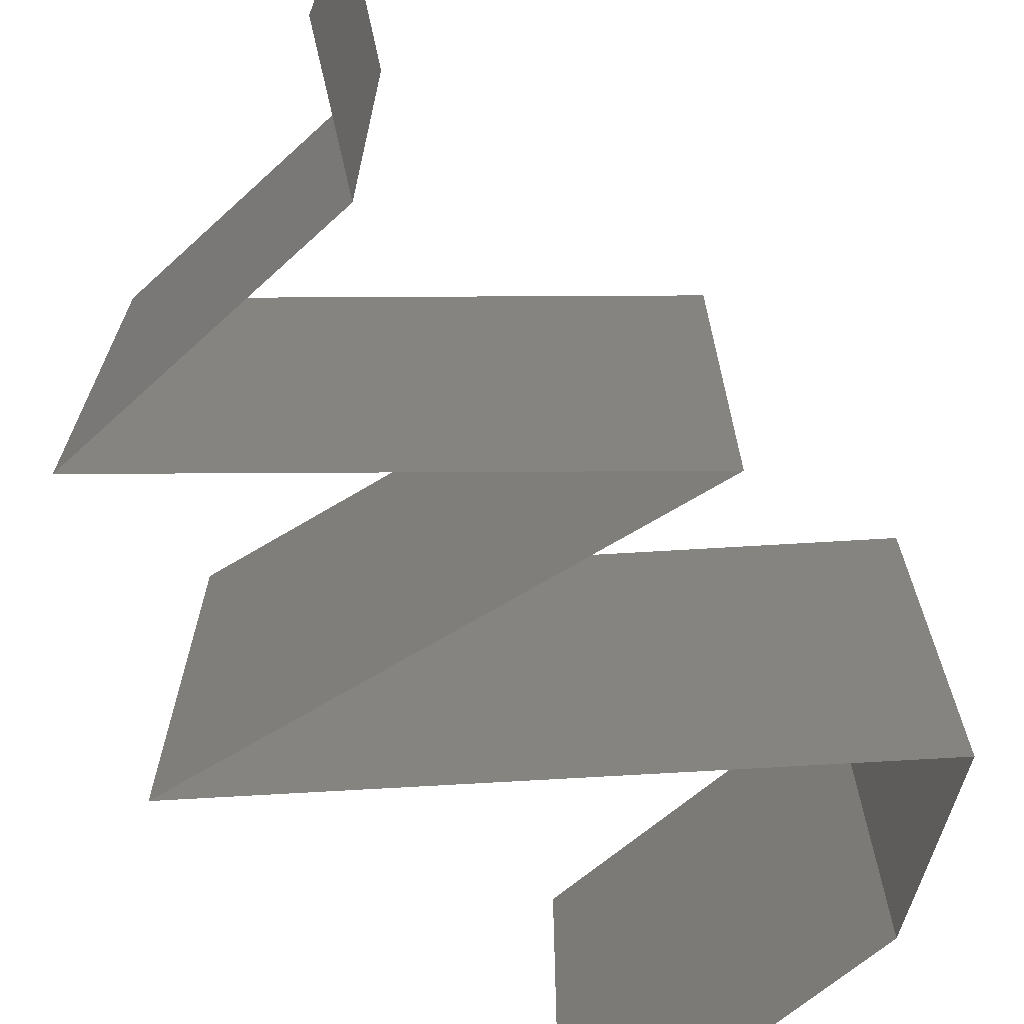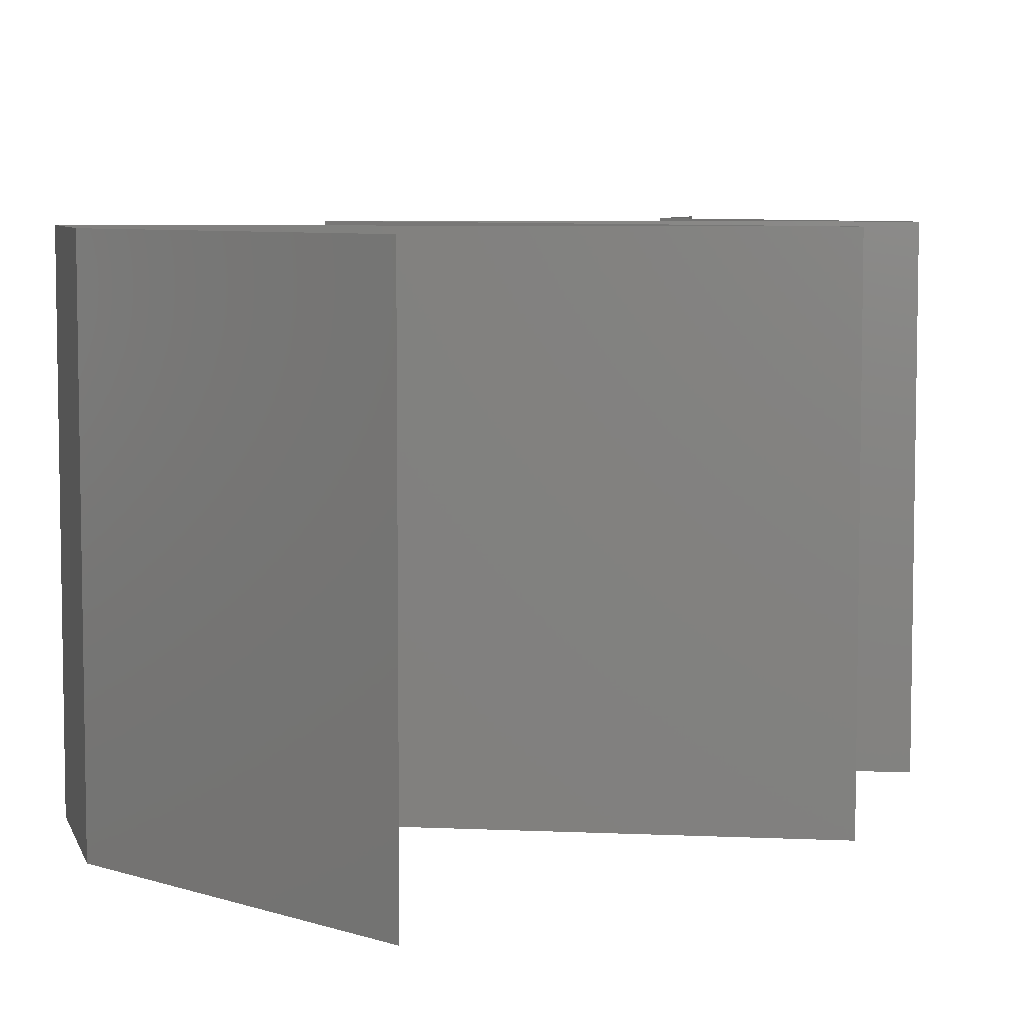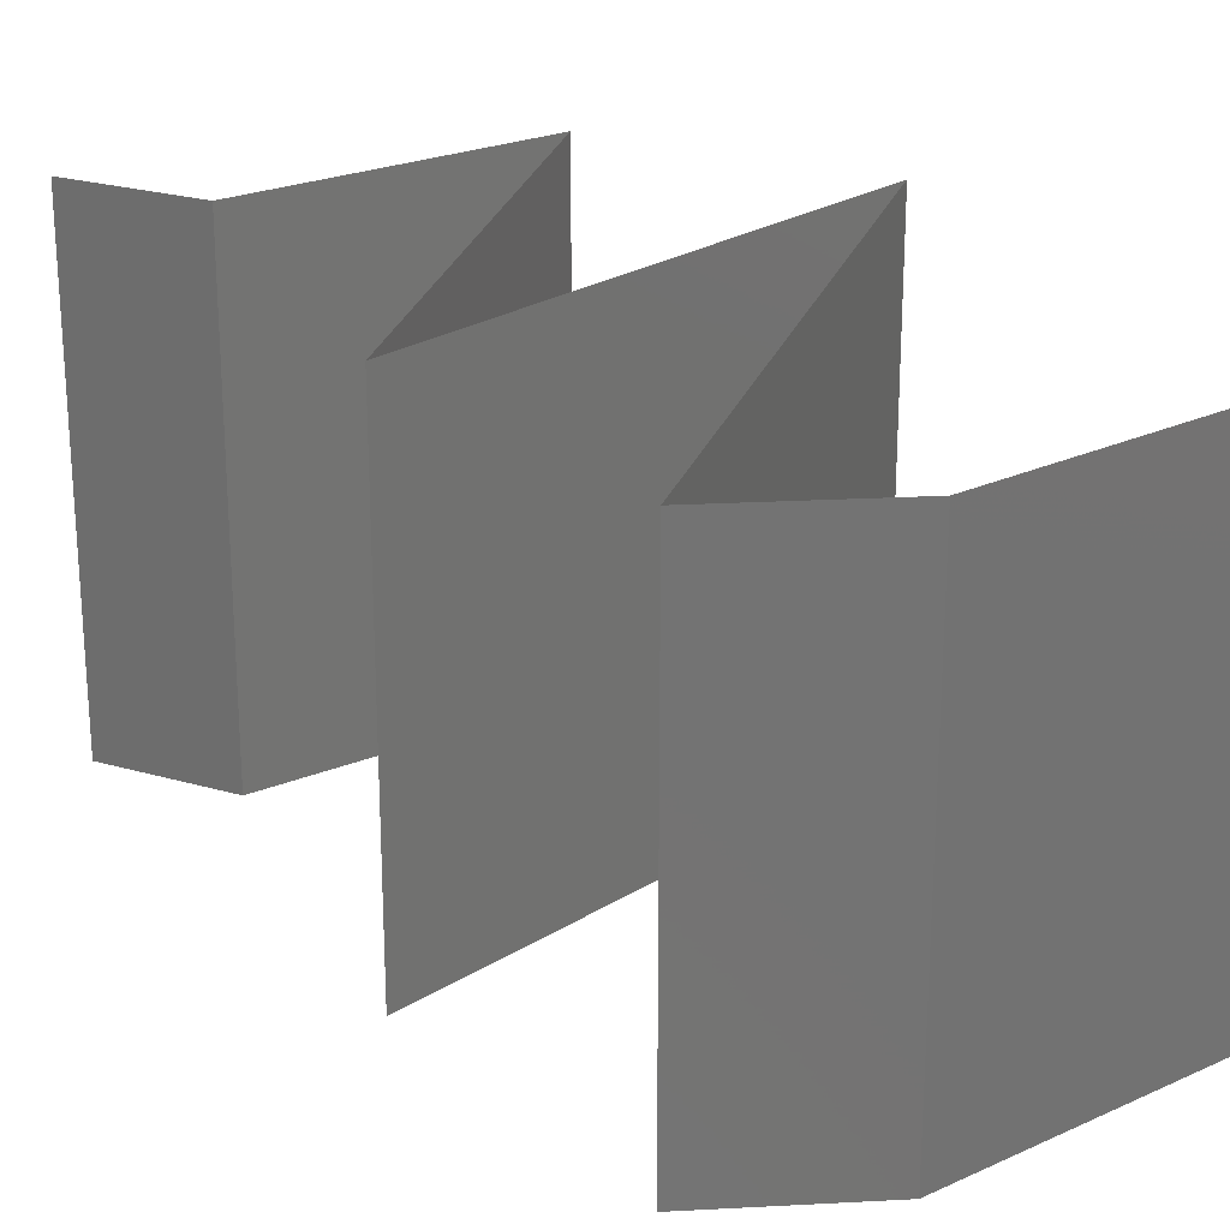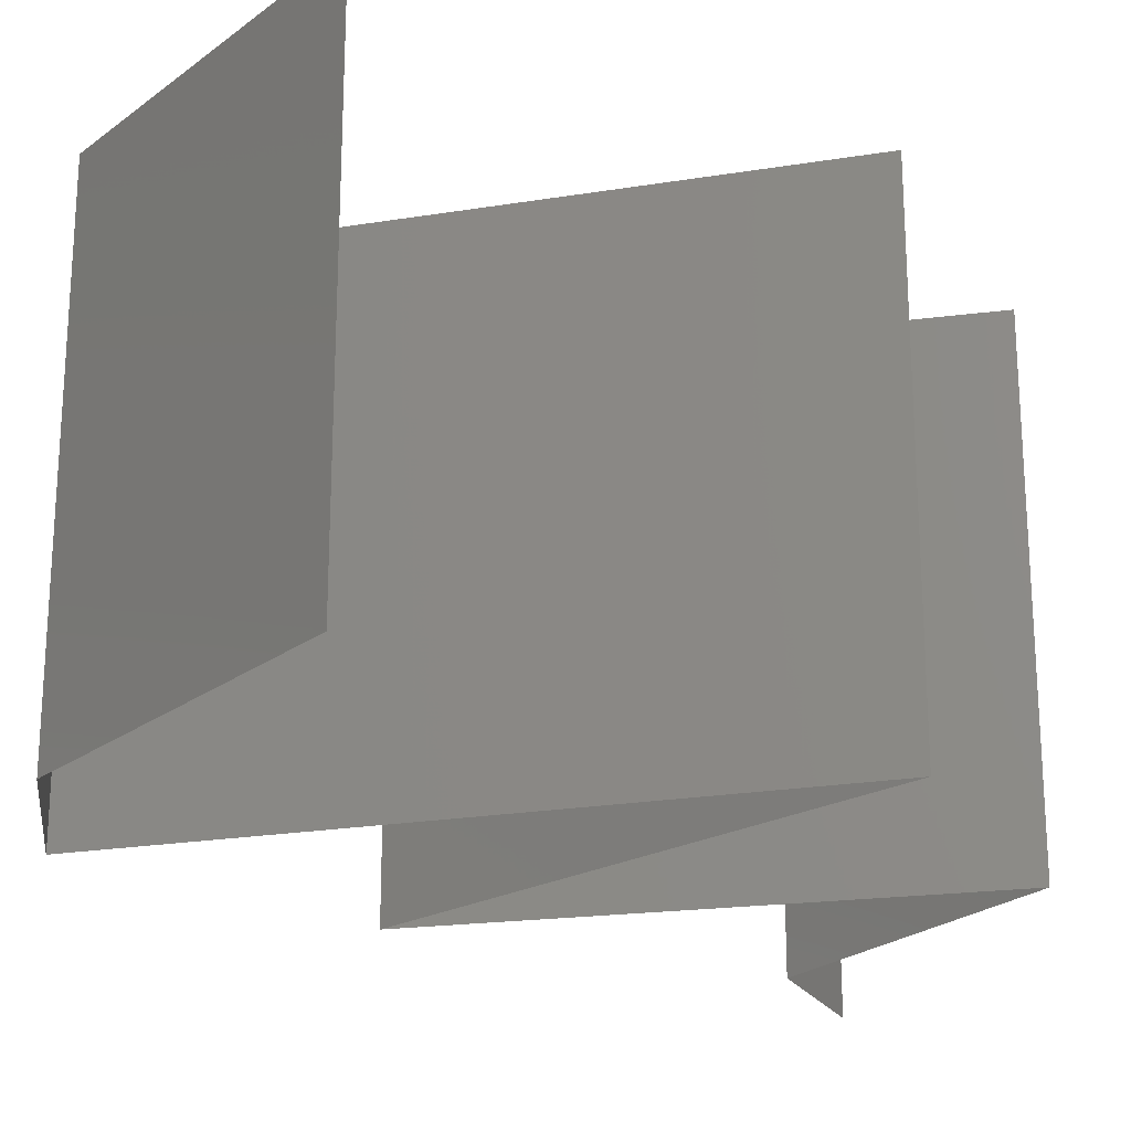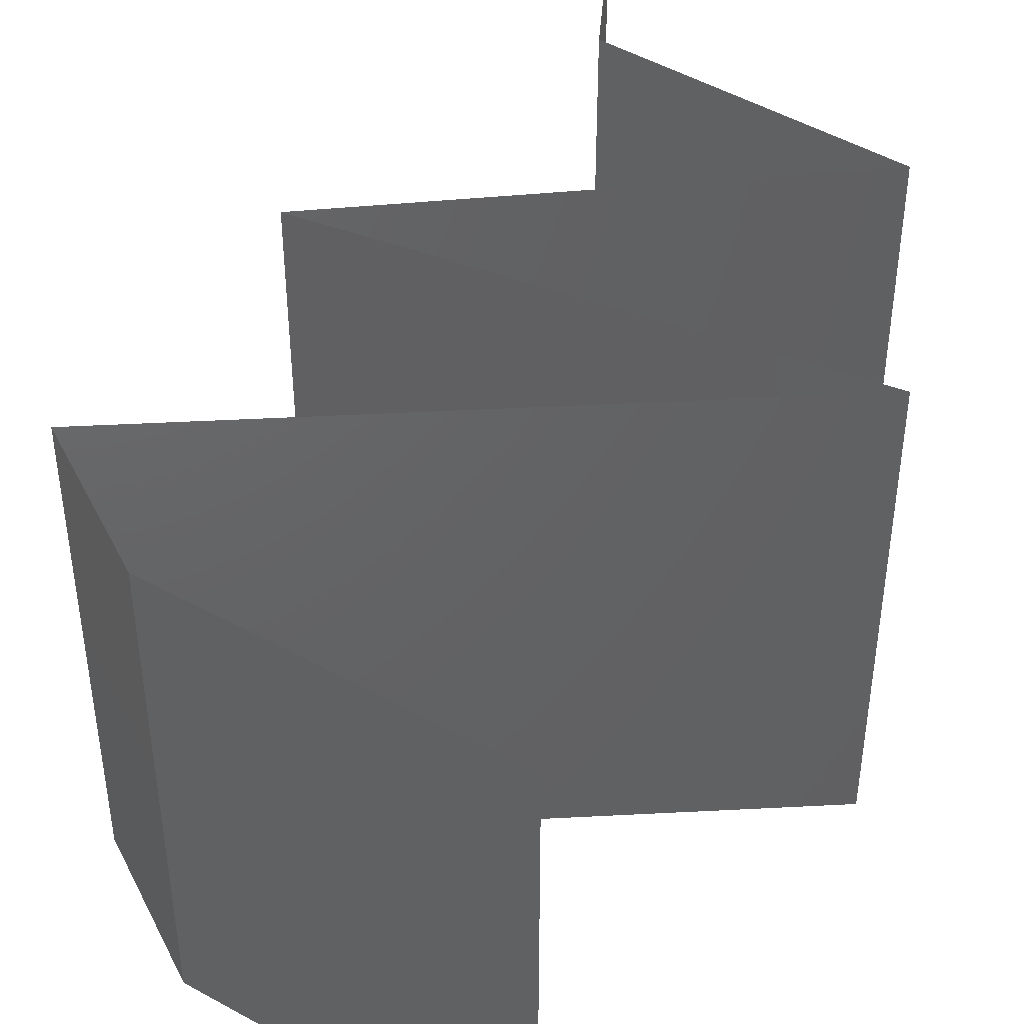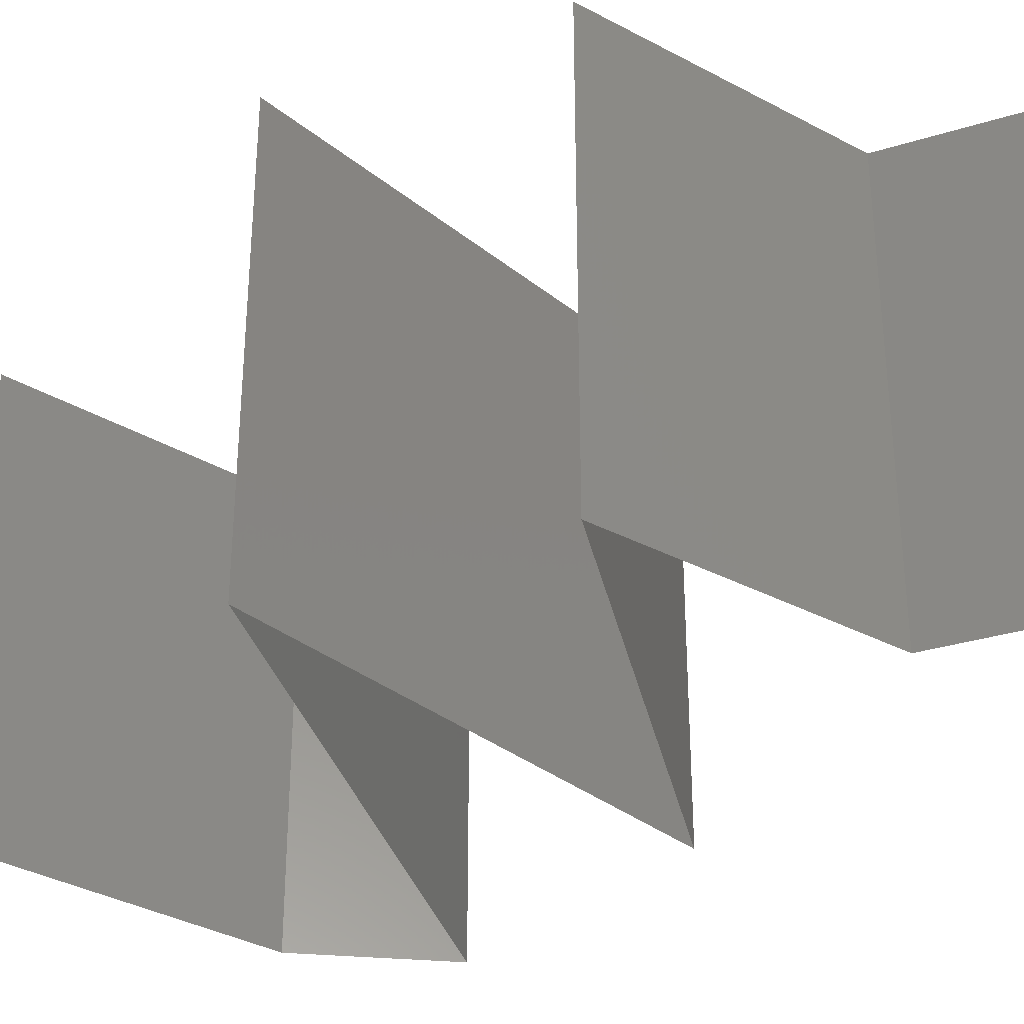
<metadata>
{"format":"stl","ext":"stl","renderer":"f3d","projection":"perspective","resolution":1024,"background":"white","views":[{"elev":-70.0,"azim":-164.2,"up":"+Z"},{"elev":6.6,"azim":20.1,"up":"+Z"},{"elev":24.7,"azim":-60.6,"up":"+Z"},{"elev":-22.9,"azim":27.9,"up":"+Z"},{"elev":44.5,"azim":8.9,"up":"+Z"},{"elev":-33.2,"azim":117.2,"up":"+Z"}]}
</metadata>
<code>
# stl→obj: 59 verts, 86 faces
v 0.03148 0.04 0.01
v 0.03107 0.04572 0.01
v 0.03127 0.04286 0.005
v 0.03127 0.04286 0.015
v 0.03148 0.04 0.02
v 0.03107 0.04572 0.02
v 0.03107 0.04572 0
v 0.03148 0.04 0
v 0.0429 0.03429 0.01
v 0.03719 0.03714 0.02
v 0.03719 0.03714 0
v 0.0429 0.03429 0
v 0.0429 0.03429 0.02
v 0.0223 0.02857 0.01
v 0.0223 0.02857 0.02
v 0.03019 0.03076 0.01196
v 0.0326 0.03143 0.02
v 0.0326 0.03143 0
v 0.03579 0.03231 0.007298
v 0.0223 0.02857 0
v 0.02745 0.03 0.005
v 0.03694 0.03263 0.01395
v 0.0305 0.02637 0.008293
v 0.03293 0.02572 0
v 0.04356 0.02286 0.02
v 0.03293 0.02572 0.02
v 0.03645 0.02477 0.01259
v 0.04356 0.02286 0.01
v 0.02789 0.02707 0.01479
v 0.04356 0.02286 0
v 0.03744 0.0245 0.00613
v 0.03489 0.02095 0
v 0.03709 0.02144 0.007188
v 0.02623 0.01905 0.02
v 0.03489 0.02095 0.02
v 0.03075 0.02004 0.01277
v 0.01756 0.01714 0.01
v 0.01756 0.01714 0.02
v 0.02377 0.01851 0.01363
v 0.01756 0.01714 0
v 0.02423 0.01861 0.006859
v 0.02623 0.01905 0
v 0.03797 0.02163 0.01399
v 0.03056 0.02 0.005359
v 0.02147 0.01143 0.01
v 0.01951 0.01429 0.005
v 0.01951 0.01429 0.015
v 0.02147 0.01143 0
v 0.02147 0.01143 0.02
v 0.02603 0.009429 0.015
v 0.0345 0.005715 0
v 0.0345 0.005715 0.01
v 0.02994 0.007715 0.005
v 0.02577 0.009543 0.005
v 0.0345 0.005715 0.02
v 0.0302 0.0076 0.015
v 0.02798 0.008572 0.02
v 0.02798 0.008572 0
v 0.02798 0.008572 0.01
f 1 2 3
f 2 1 4
f 5 6 4
f 7 8 3
f 2 7 3
f 6 2 4
f 8 1 3
f 1 5 4
f 9 10 1
f 11 9 1
f 11 1 8
f 1 10 5
f 9 11 12
f 10 9 13
f 14 15 16
f 15 17 16
f 12 18 19
f 9 12 19
f 18 20 21
f 17 13 22
f 13 9 22
f 20 14 21
f 19 18 21
f 16 19 21
f 17 22 16
f 14 16 21
f 16 22 19
f 22 9 19
f 14 20 23
f 20 24 23
f 25 26 27
f 28 25 27
f 26 15 29
f 24 30 31
f 15 14 29
f 30 28 31
f 27 26 29
f 23 27 29
f 24 31 23
f 14 23 29
f 23 31 27
f 31 28 27
f 30 32 33
f 28 30 33
f 34 35 36
f 37 38 39
f 40 37 41
f 38 34 39
f 42 40 41
f 36 35 43
f 25 28 43
f 32 42 44
f 32 44 33
f 36 44 41
f 33 36 43
f 34 36 39
f 36 41 39
f 35 25 43
f 44 36 33
f 44 42 41
f 41 37 39
f 28 33 43
f 45 37 46
f 37 45 47
f 40 48 46
f 49 38 47
f 37 40 46
f 38 37 47
f 48 45 46
f 45 49 47
f 49 45 50
f 51 52 53
f 45 48 54
f 52 55 56
f 57 49 50
f 58 51 53
f 48 58 54
f 55 57 56
f 58 53 54
f 57 50 56
f 54 53 59
f 56 50 59
f 45 54 59
f 50 45 59
f 53 52 59
f 52 56 59

</code>
